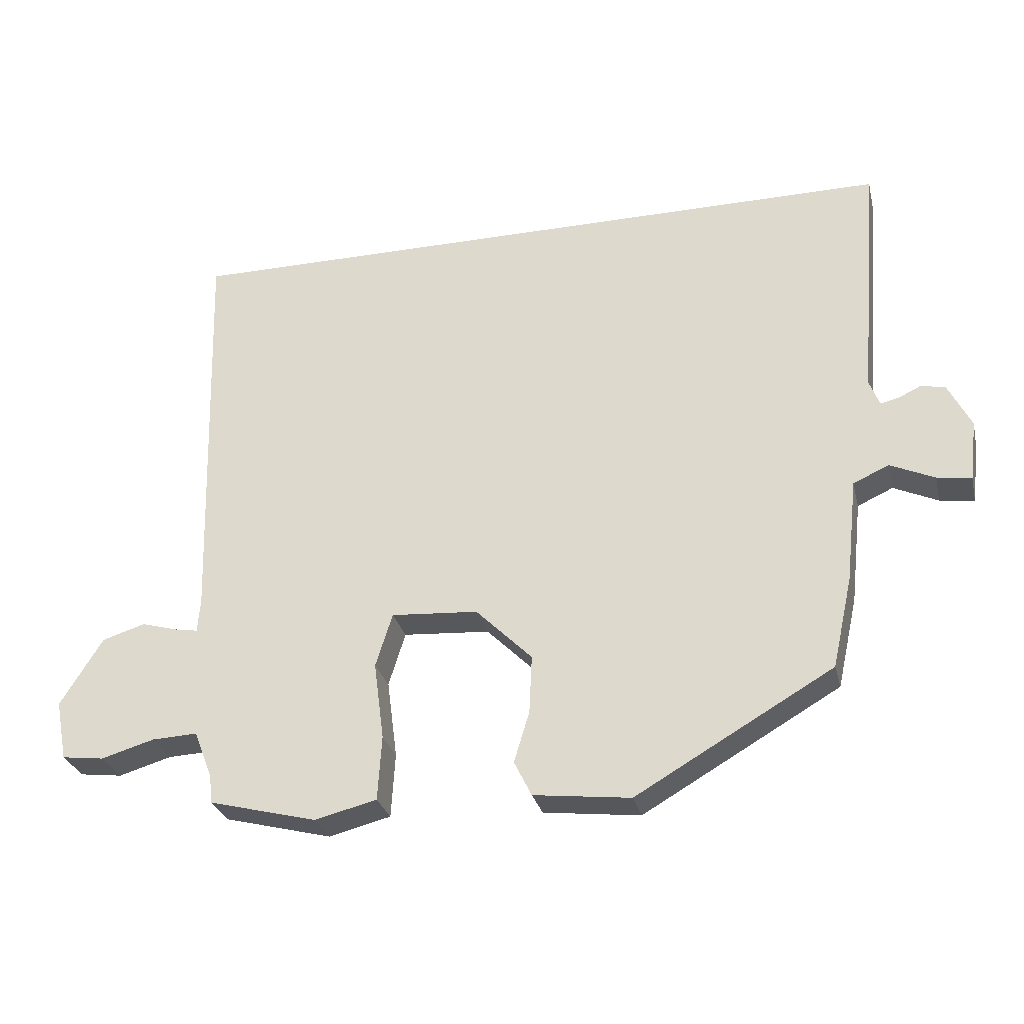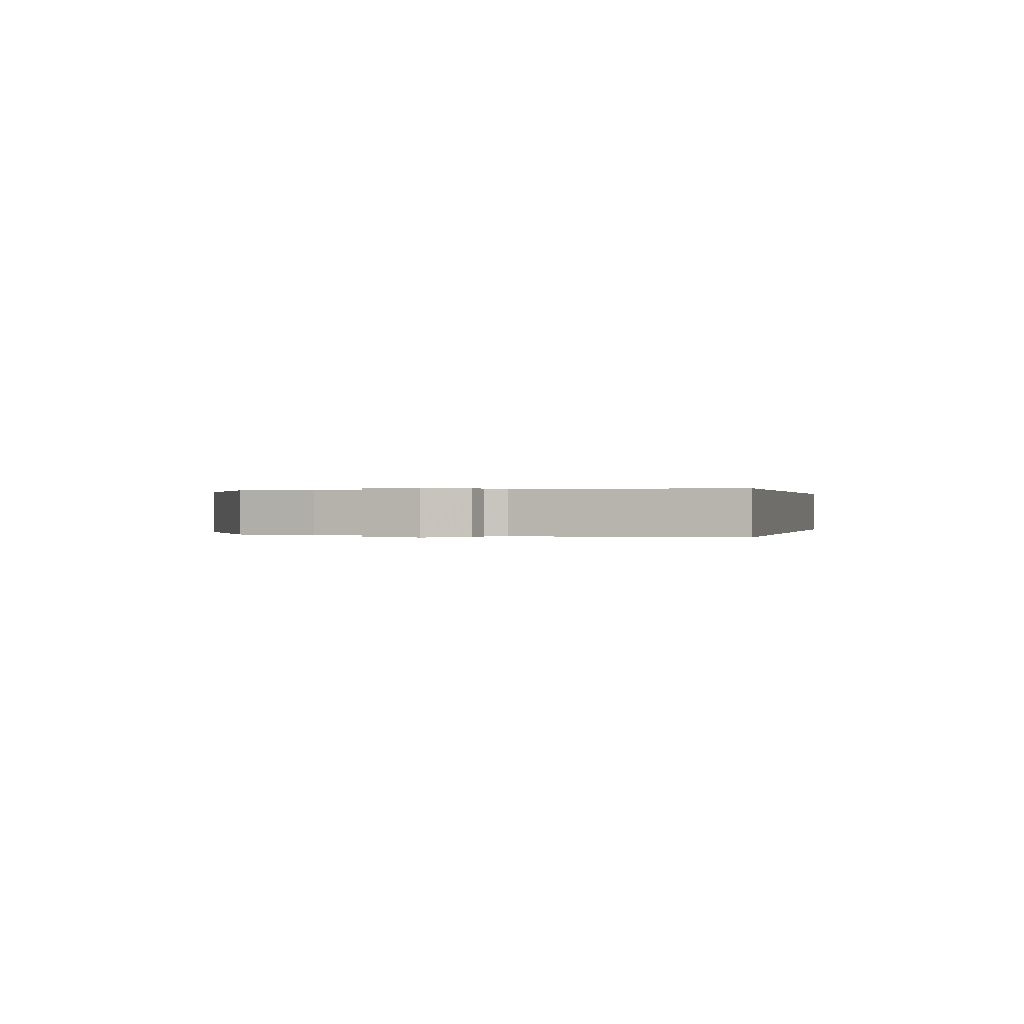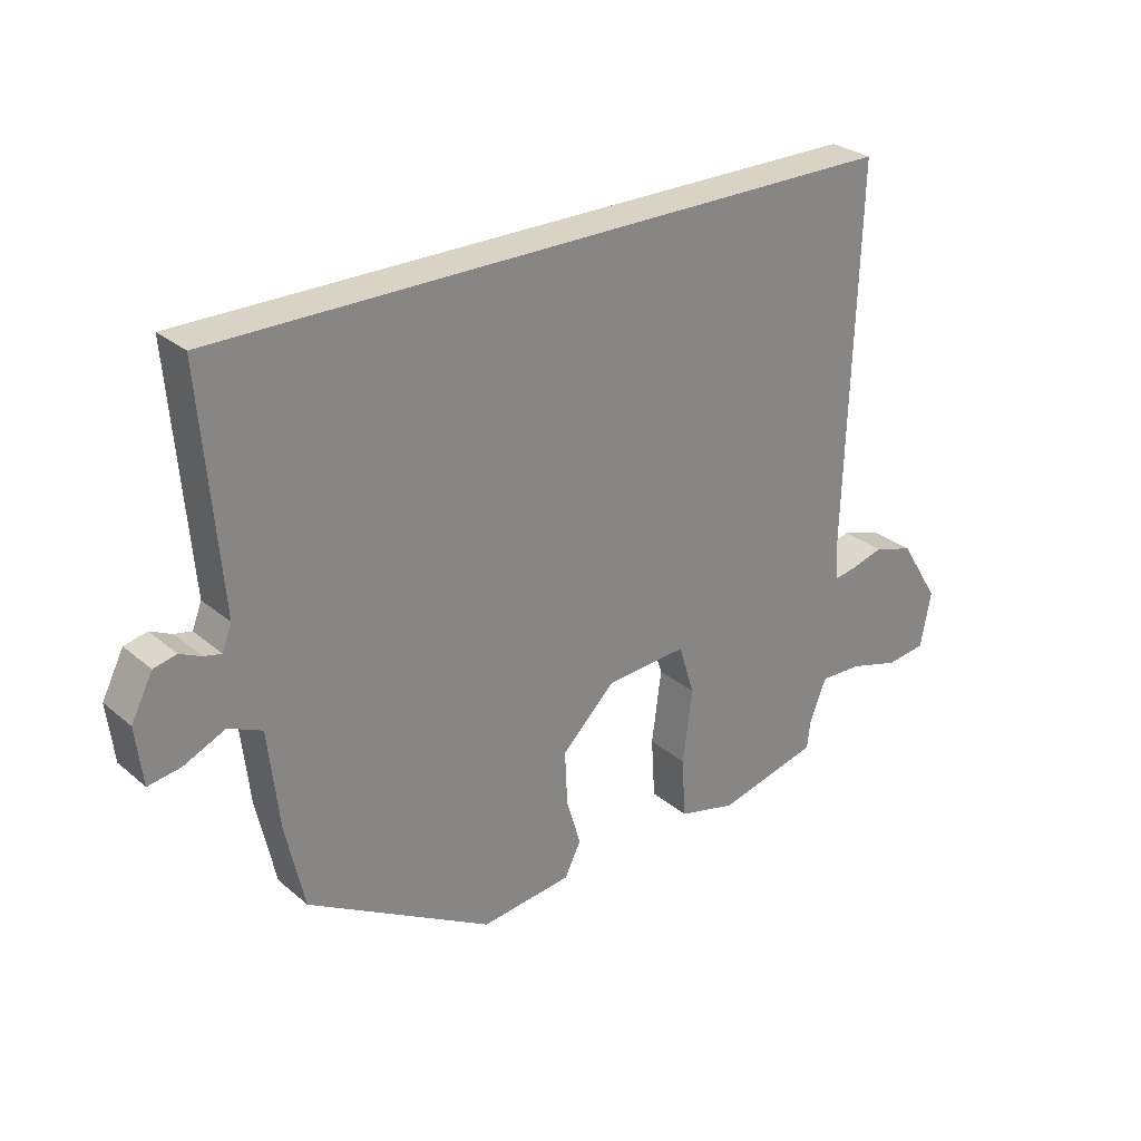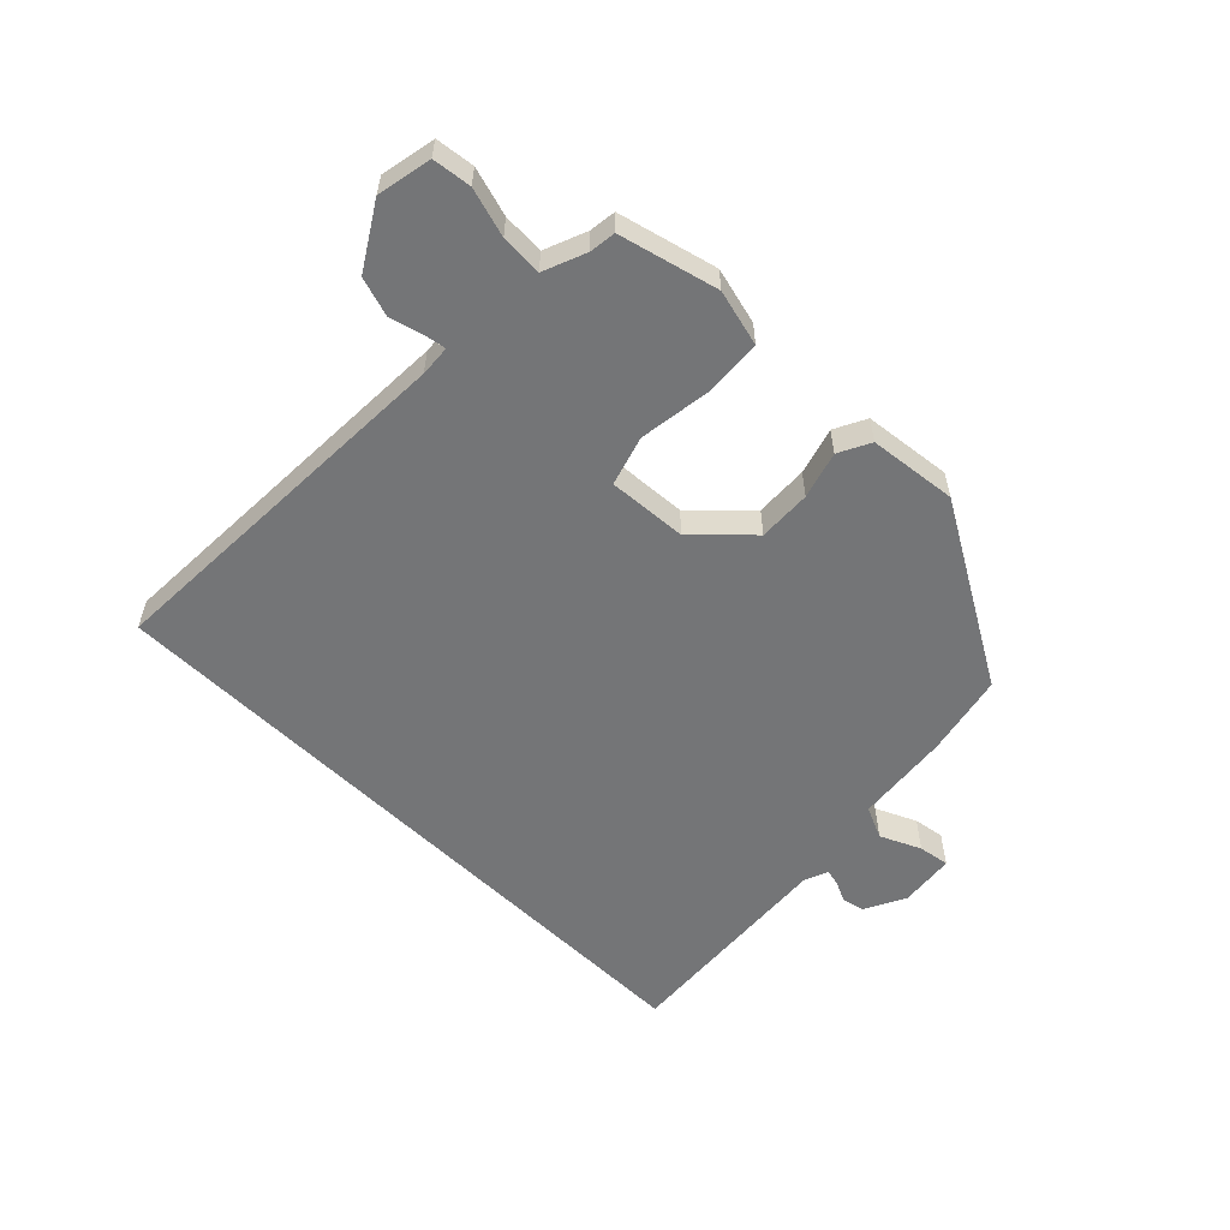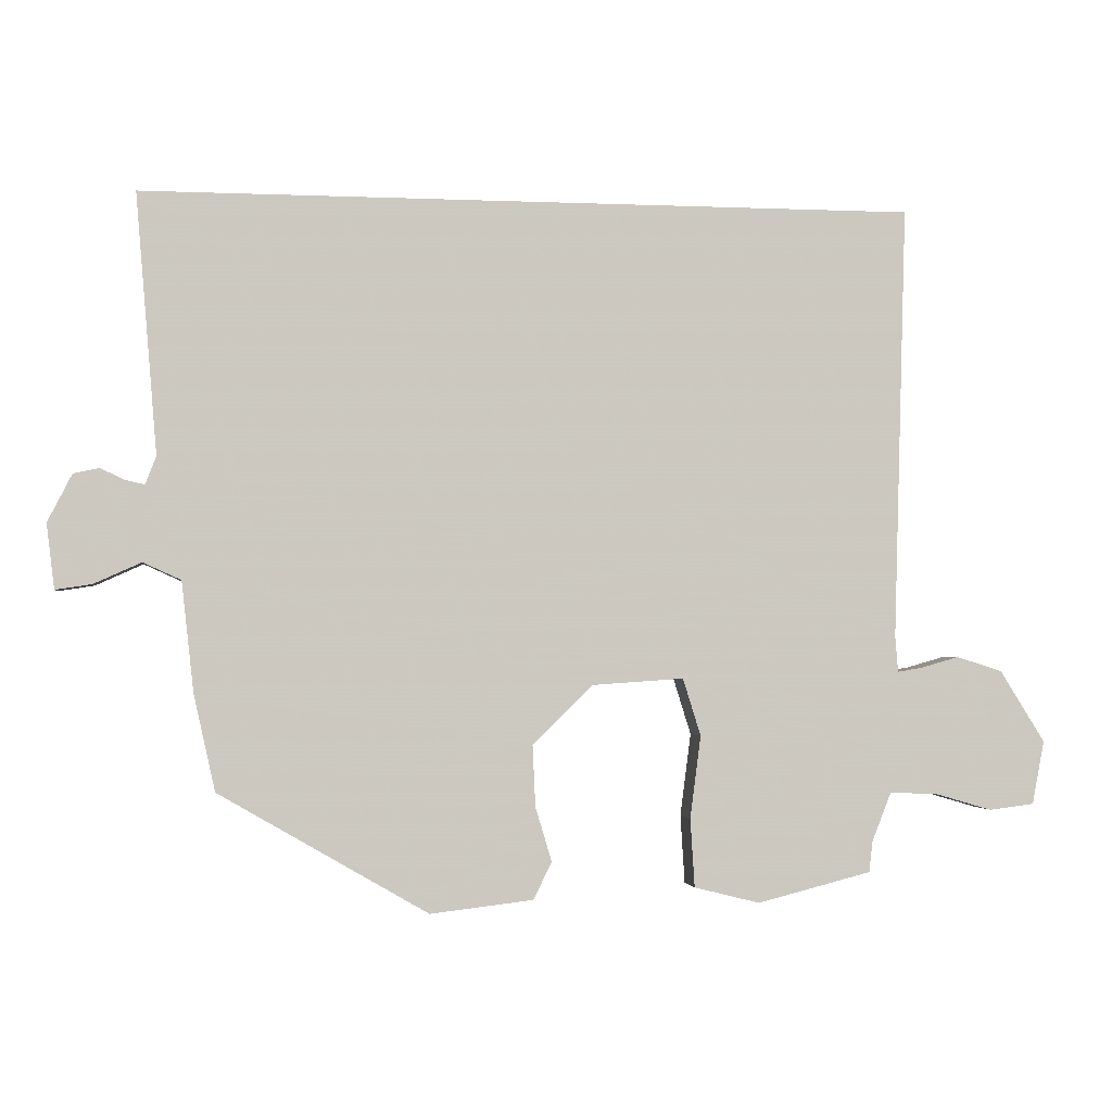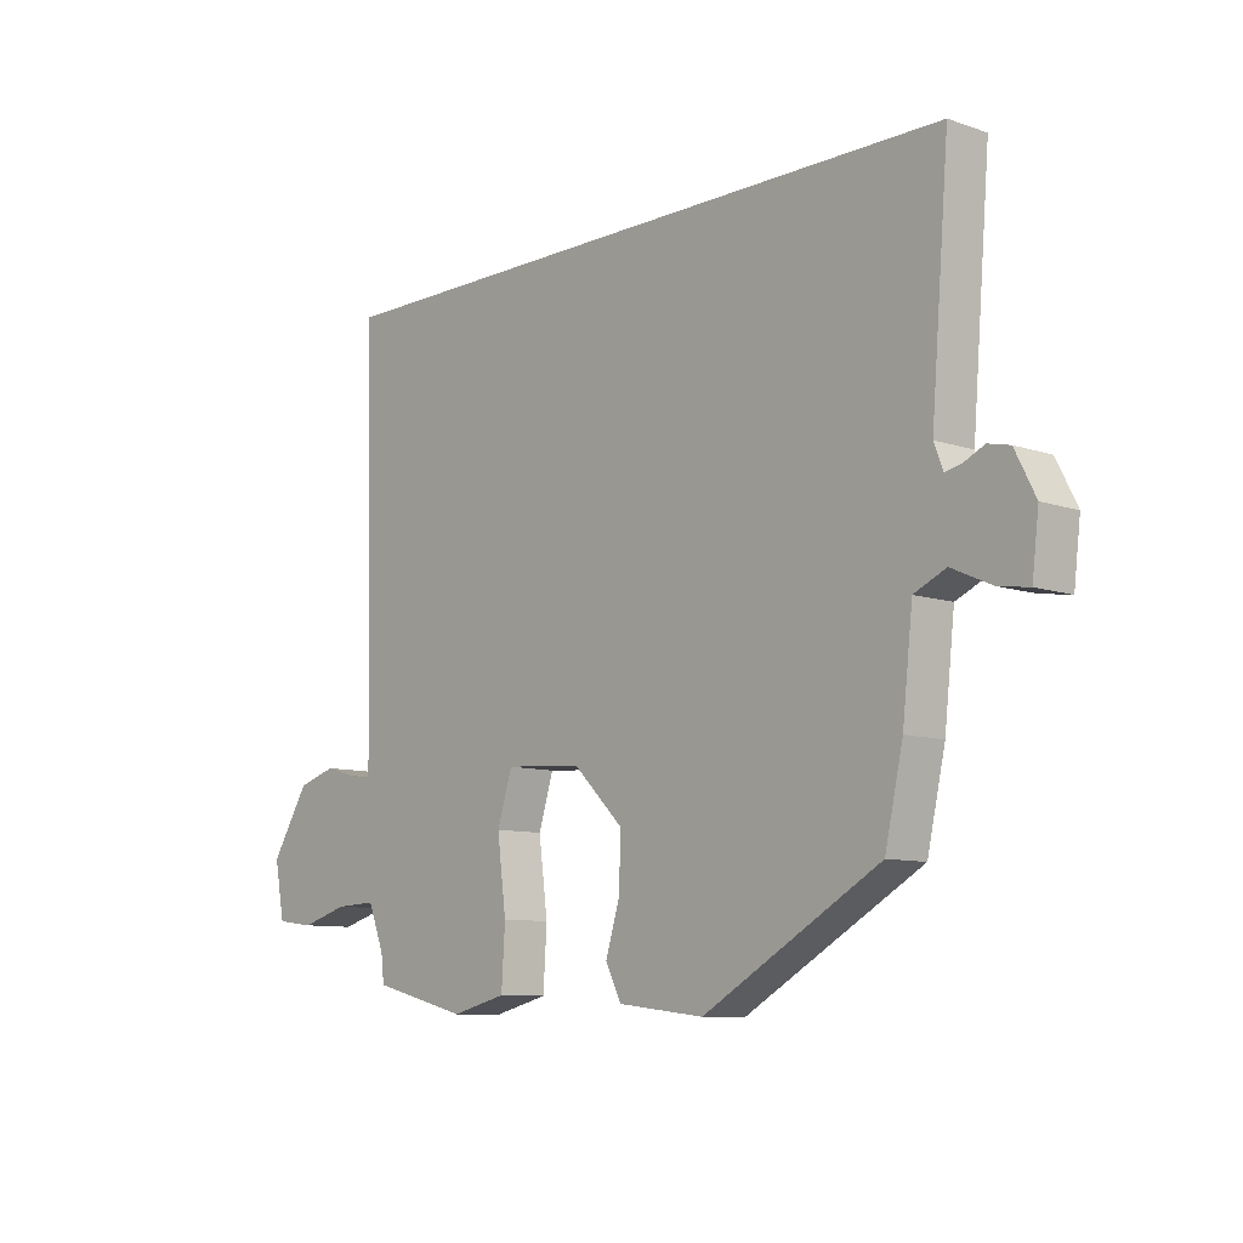
<metadata>
{"format":"obj","ext":"obj","renderer":"f3d","projection":"perspective","resolution":1024,"background":"white","views":[{"elev":-28.8,"azim":-166.6,"up":"+Z"},{"elev":0.1,"azim":-76.1,"up":"+Y"},{"elev":28.3,"azim":-38.8,"up":"+Z"},{"elev":-56.5,"azim":135.2,"up":"+Y"},{"elev":-2.4,"azim":-8.4,"up":"+Z"},{"elev":-9.3,"azim":-131.8,"up":"+Z"}]}
</metadata>
<code>
v -0.446 0.07 -0.322
v -0.476 0.07 -0.187
v -0.493 0.07 -0.033
v -0.546 0.07 -0.009
v -0.612 0.07 -0.039
v -0.663 0.07 -0.047
v -0.674 0.07 0.044
v -0.64 0.07 0.111
v -0.604 0.07 0.119
v -0.57 0.07 0.103
v -0.543 0.07 0.097
v -0.528 0.07 0.136
v -0.558 0.07 0.5
v 0.529 0.07 0.5
v 0.511 0.07 -0.109
v 0.515 0.07 -0.159
v 0.55 0.07 -0.153
v 0.603 0.07 -0.138
v 0.667 0.07 -0.158
v 0.73 0.07 -0.259
v 0.713 0.07 -0.348
v 0.65 0.07 -0.356
v 0.571 0.07 -0.333
v 0.503 0.07 -0.33
v 0.476 0.07 -0.399
v 0.471 0.07 -0.442
v 0.311 0.07 -0.483
v 0.219 0.07 -0.46
v 0.213 0.07 -0.364
v 0.228 0.07 -0.248
v 0.203 0.07 -0.168
v 0.074 0.07 -0.177
v -0.01 0.07 -0.26
v -0.006 0.07 -0.346
v 0.017 0.07 -0.422
v -0.009 0.07 -0.474
v -0.153 0.07 -0.491
v -0.446 0 -0.322
v -0.476 0 -0.187
v -0.493 0 -0.033
v -0.546 0 -0.009
v -0.612 0 -0.039
v -0.663 0 -0.047
v -0.674 0 0.044
v -0.64 0 0.111
v -0.604 0 0.119
v -0.57 0 0.103
v -0.543 0 0.097
v -0.528 0 0.136
v -0.558 0 0.5
v 0.529 0 0.5
v 0.511 0 -0.109
v 0.515 0 -0.159
v 0.55 0 -0.153
v 0.603 0 -0.138
v 0.667 0 -0.158
v 0.73 0 -0.259
v 0.713 0 -0.348
v 0.65 0 -0.356
v 0.571 0 -0.333
v 0.503 0 -0.33
v 0.476 0 -0.399
v 0.471 0 -0.442
v 0.311 0 -0.483
v 0.219 0 -0.46
v 0.213 0 -0.364
v 0.228 0 -0.248
v 0.203 0 -0.168
v 0.074 0 -0.177
v -0.01 0 -0.26
v -0.006 0 -0.346
v 0.017 0 -0.422
v -0.009 0 -0.474
v -0.153 0 -0.491
f 34 35 36 37
f 33 34 37 1
f 32 33 1 2
f 31 32 2 3
f 27 28 29 30
f 25 26 27 30
f 24 25 30 31
f 23 24 31
f 22 23 31
f 21 22 31
f 20 21 31
f 17 18 19 20
f 16 17 20
f 16 20 31 3
f 12 13 14 15
f 11 12 15 16
f 10 11 16 3
f 4 5 6 7
f 4 7 8 9
f 3 4 9 10
f 74 73 72 71
f 38 74 71 70
f 39 38 70 69
f 40 39 69 68
f 67 66 65 64
f 67 64 63 62
f 68 67 62 61
f 68 61 60
f 68 60 59
f 68 59 58
f 68 58 57
f 57 56 55 54
f 57 54 53
f 40 68 57 53
f 52 51 50 49
f 53 52 49 48
f 40 53 48 47
f 44 43 42 41
f 46 45 44 41
f 47 46 41 40
f 1 38 39 2
f 2 39 40 3
f 3 40 41 4
f 4 41 42 5
f 5 42 43 6
f 6 43 44 7
f 7 44 45 8
f 8 45 46 9
f 9 46 47 10
f 10 47 48 11
f 11 48 49 12
f 12 49 50 13
f 13 50 51 14
f 14 51 52 15
f 15 52 53 16
f 16 53 54 17
f 17 54 55 18
f 18 55 56 19
f 19 56 57 20
f 20 57 58 21
f 21 58 59 22
f 22 59 60 23
f 23 60 61 24
f 24 61 62 25
f 25 62 63 26
f 26 63 64 27
f 27 64 65 28
f 28 65 66 29
f 29 66 67 30
f 30 67 68 31
f 31 68 69 32
f 32 69 70 33
f 33 70 71 34
f 34 71 72 35
f 35 72 73 36
f 36 73 74 37
f 37 74 38 1

</code>
